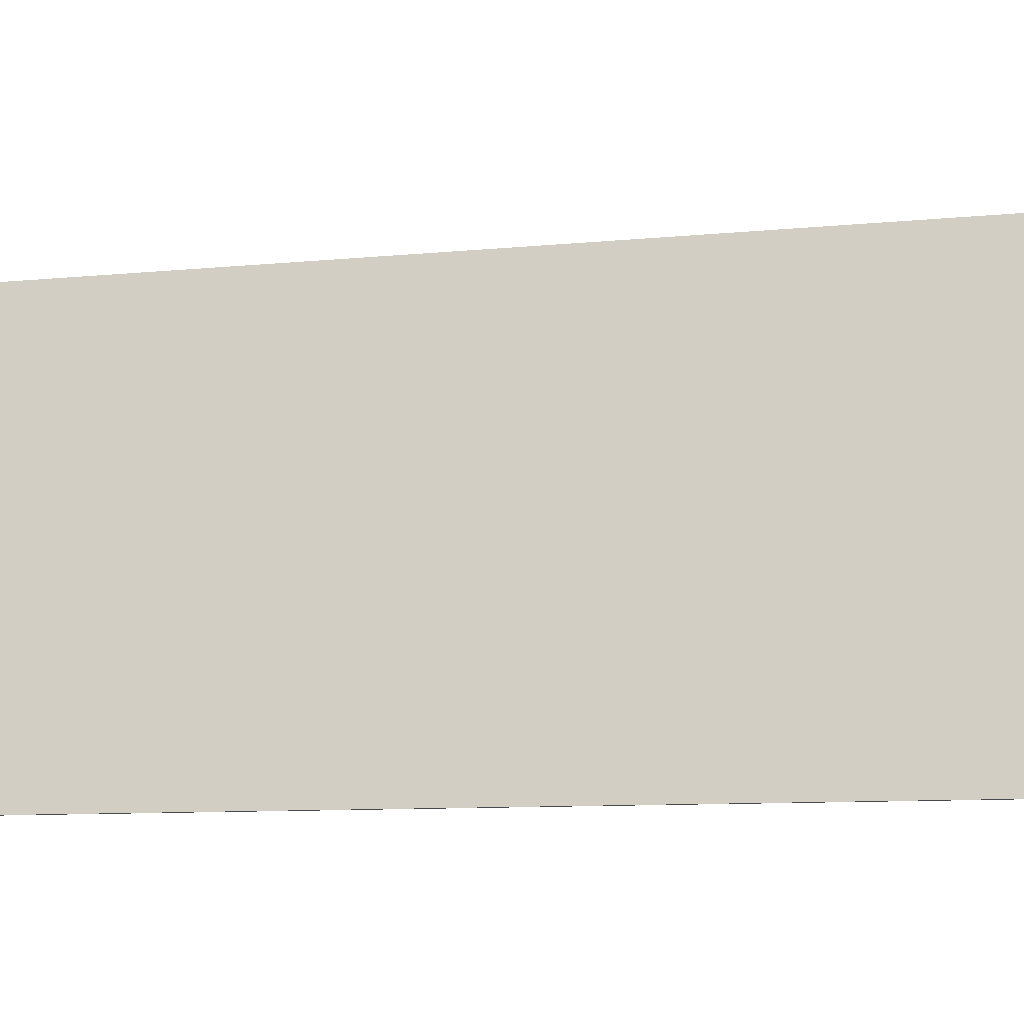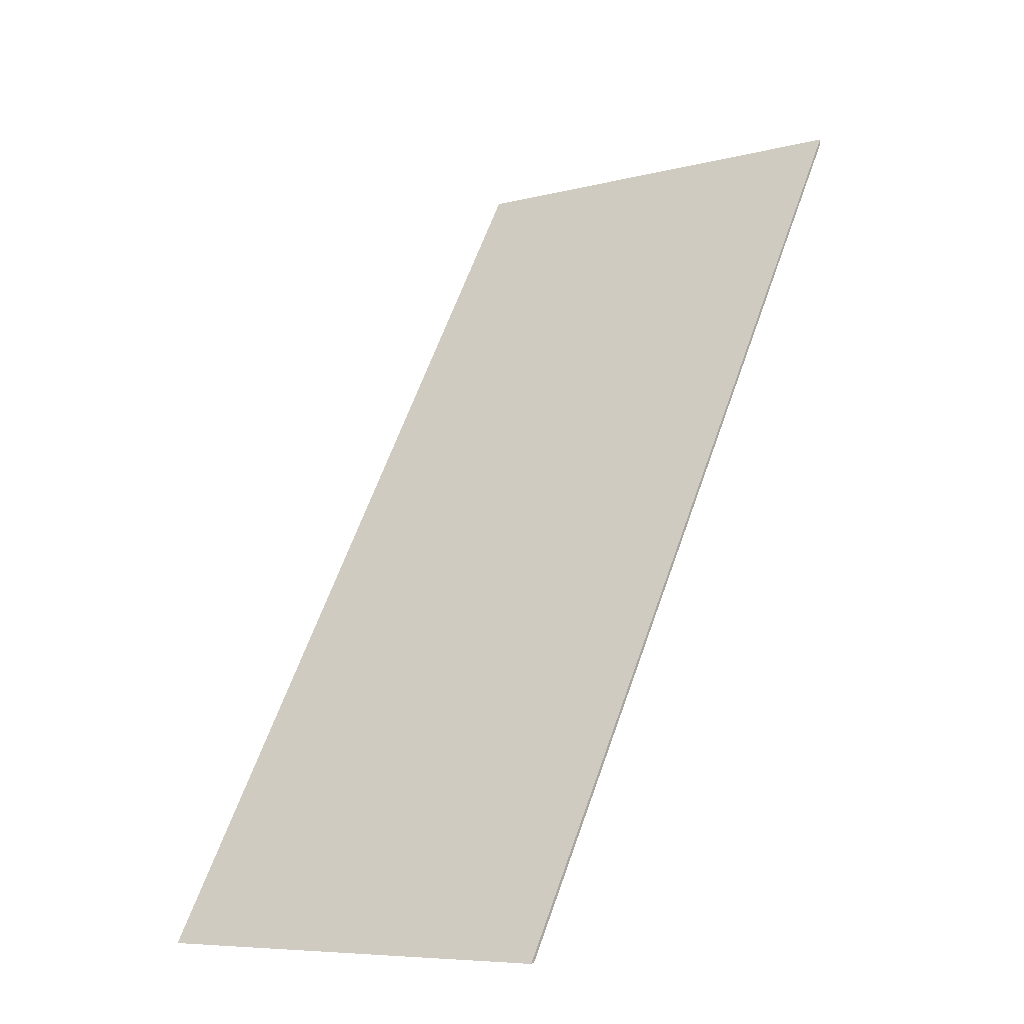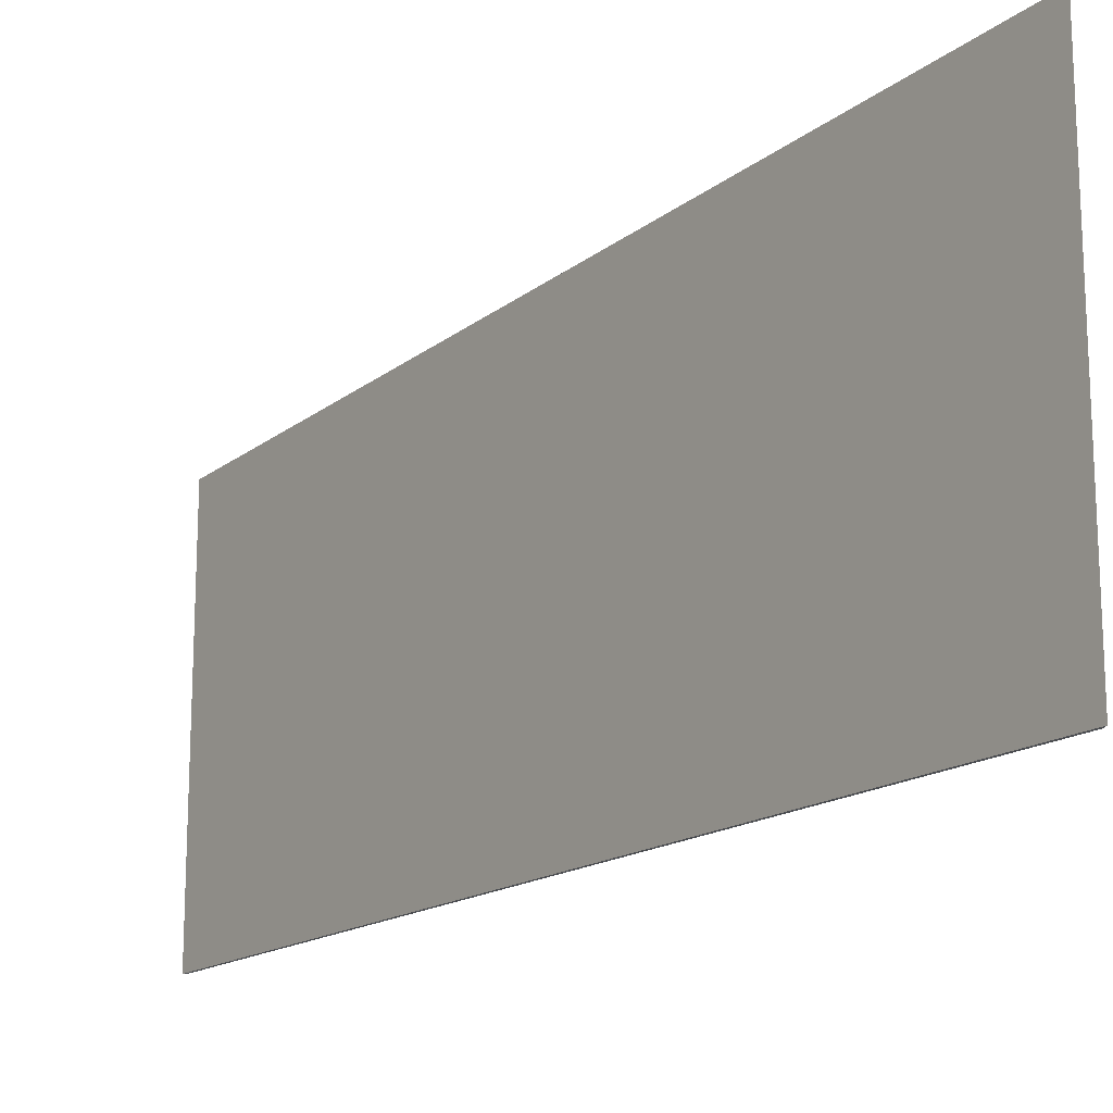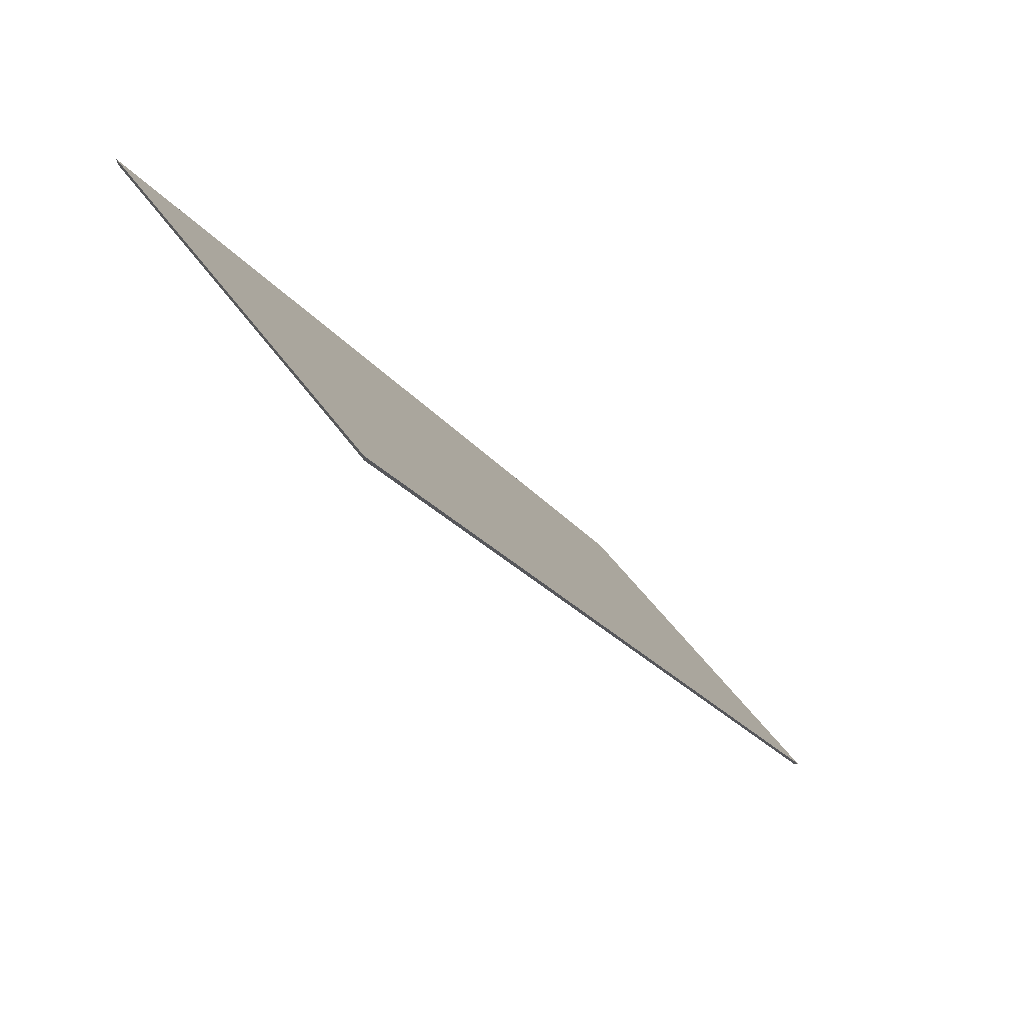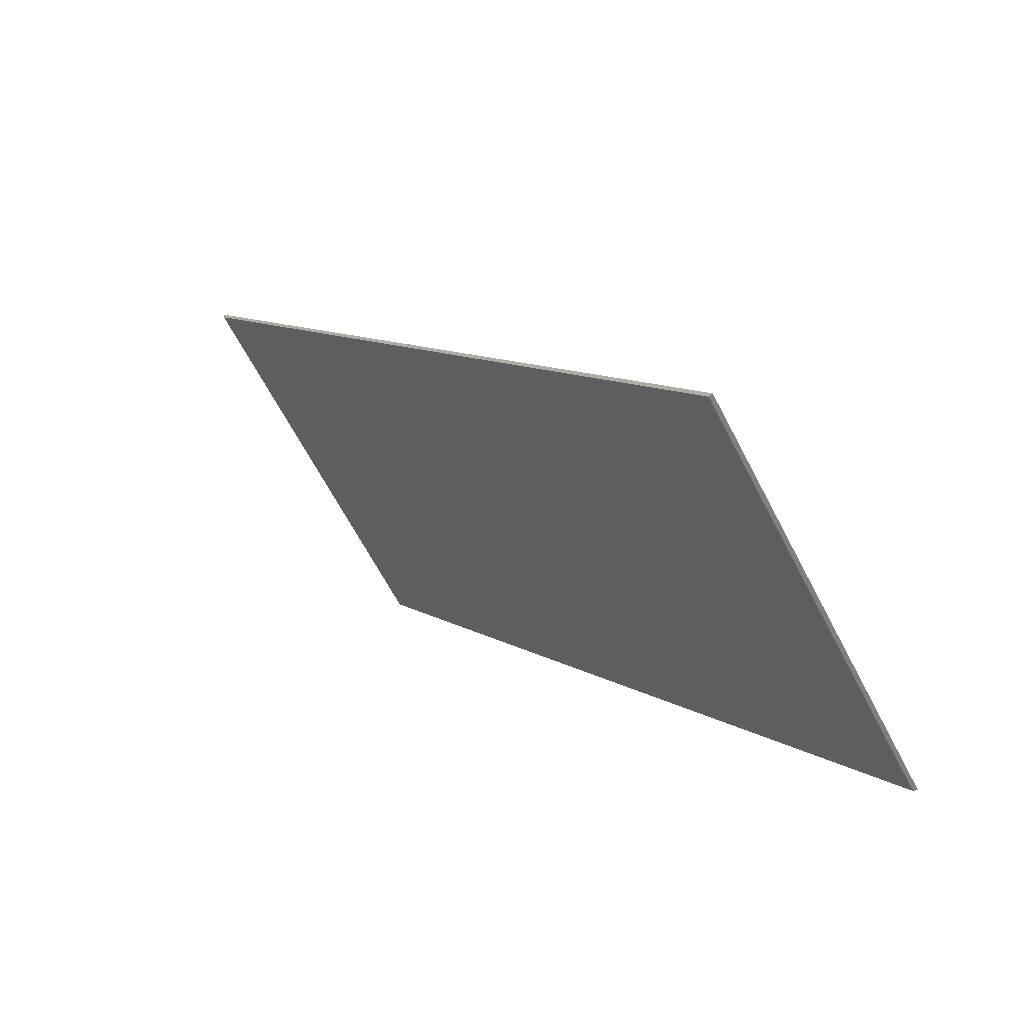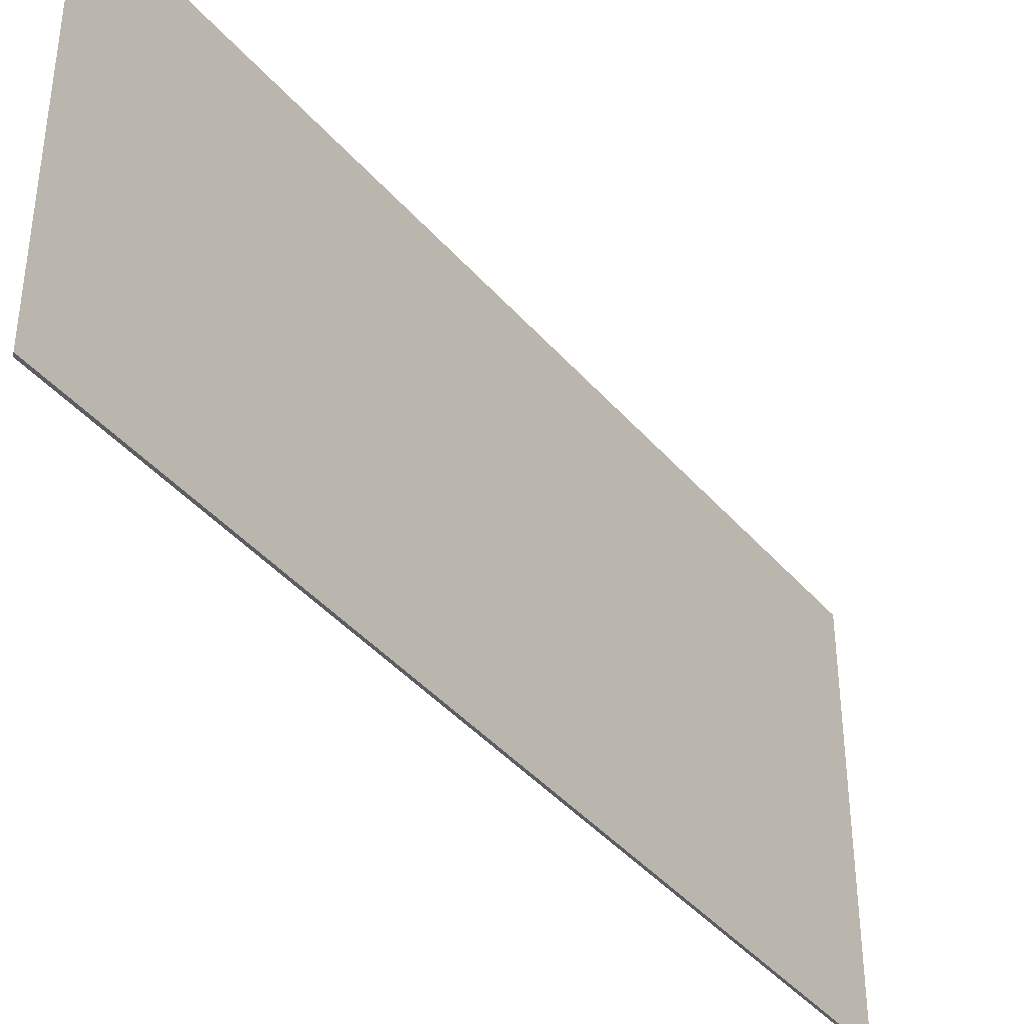
<metadata>
{"format":"obj","ext":"obj","renderer":"f3d","projection":"perspective","resolution":1024,"background":"white","views":[{"elev":-12.6,"azim":-49.4,"up":"+Y"},{"elev":-7.6,"azim":-54.3,"up":"+Z"},{"elev":-16.7,"azim":-2.4,"up":"+Y"},{"elev":47.4,"azim":147.1,"up":"+Z"},{"elev":-65.4,"azim":-152.4,"up":"+Z"},{"elev":-38.9,"azim":-112.4,"up":"+Y"}]}
</metadata>
<code>
v 1.278 0.01251 1.797
v 1.278 -0.1198 1.797
v 1.111 -0.1198 1.54
v 1.111 0.004145 1.54
v 1.278 -0.1198 1.797
v 1.278 -0.1198 1.799
v 1.11 -0.1198 1.54
v 1.111 -0.1198 1.54
v 1.111 0.004145 1.54
v 1.111 -0.1198 1.54
v 1.11 -0.1198 1.54
v 1.11 0.004559 1.54
v 1.11 0.004559 1.54
v 1.278 0.013 1.799
v 1.278 0.01251 1.797
v 1.111 0.004145 1.54
v 1.278 0.013 1.799
v 1.278 -0.1198 1.799
v 1.278 -0.1198 1.797
v 1.278 0.01251 1.797
v 1.278 -0.1198 1.799
v 1.278 0.013 1.799
v 1.11 0.004559 1.54
v 1.11 -0.1198 1.54
f 1 2 3
f 1 3 4
f 5 6 7
f 5 7 8
f 9 10 11
f 9 11 12
f 13 14 15
f 13 15 16
f 17 18 19
f 17 19 20
f 21 22 23
f 21 23 24

</code>
